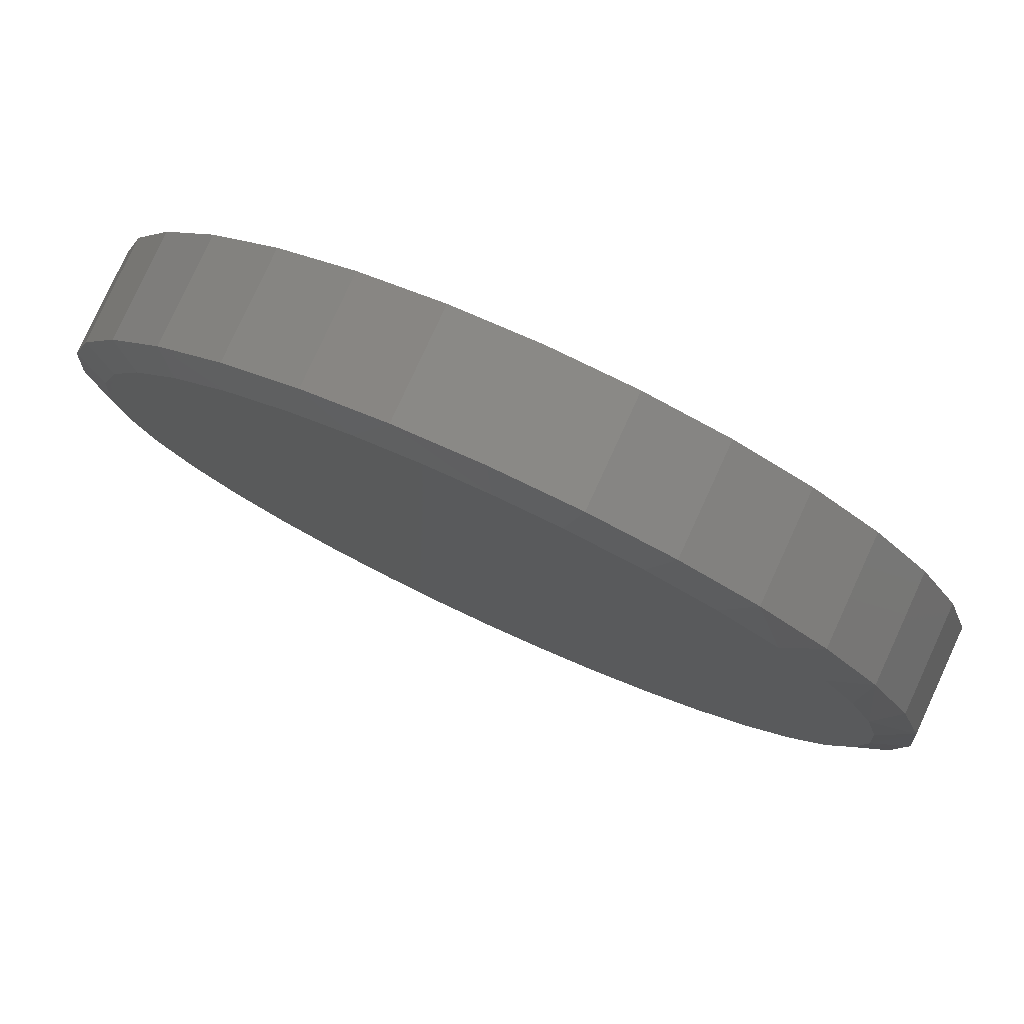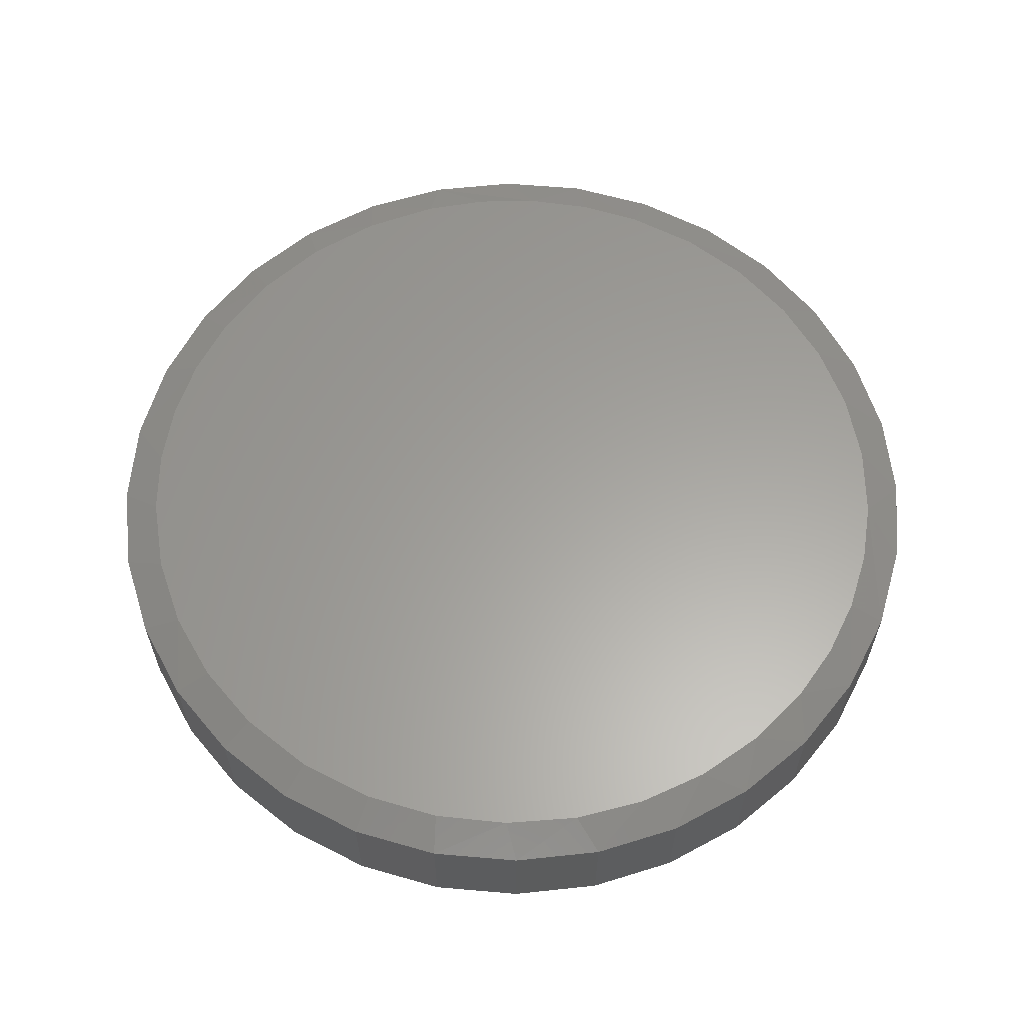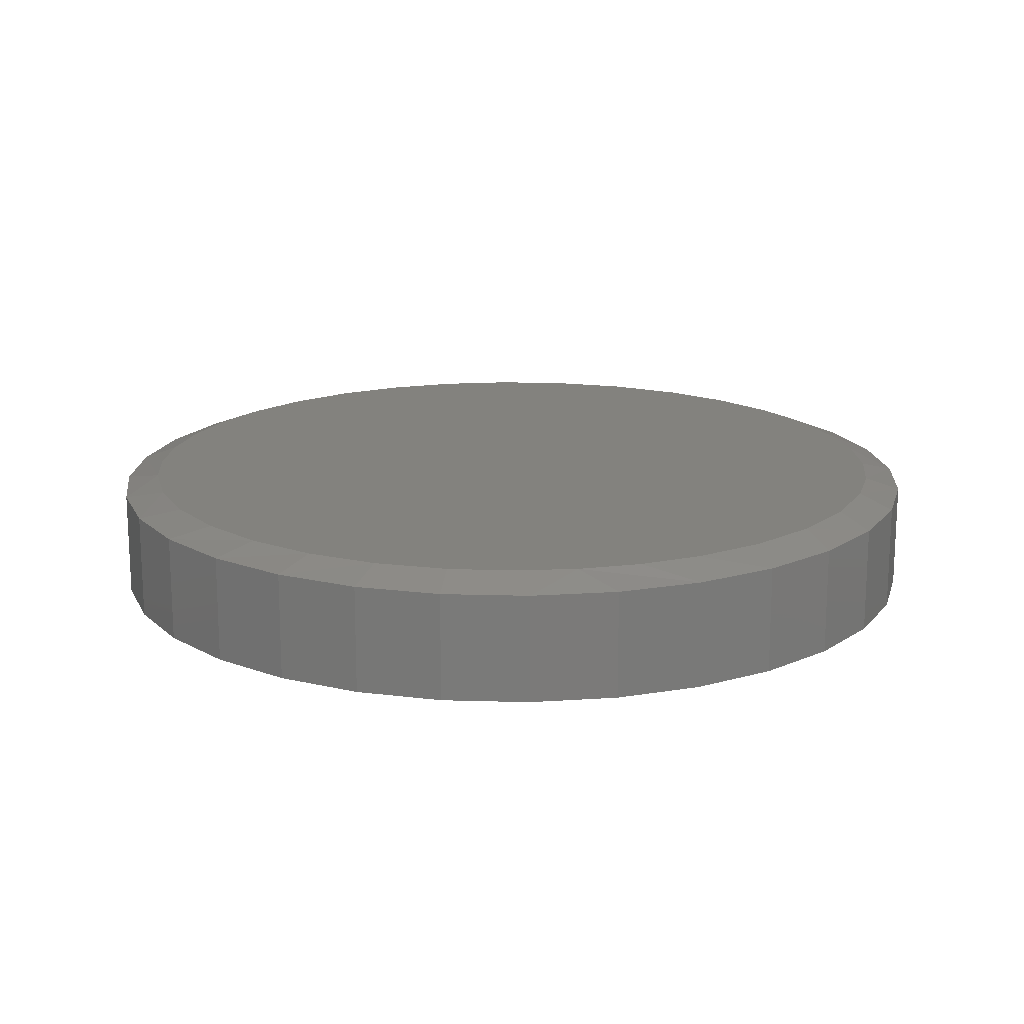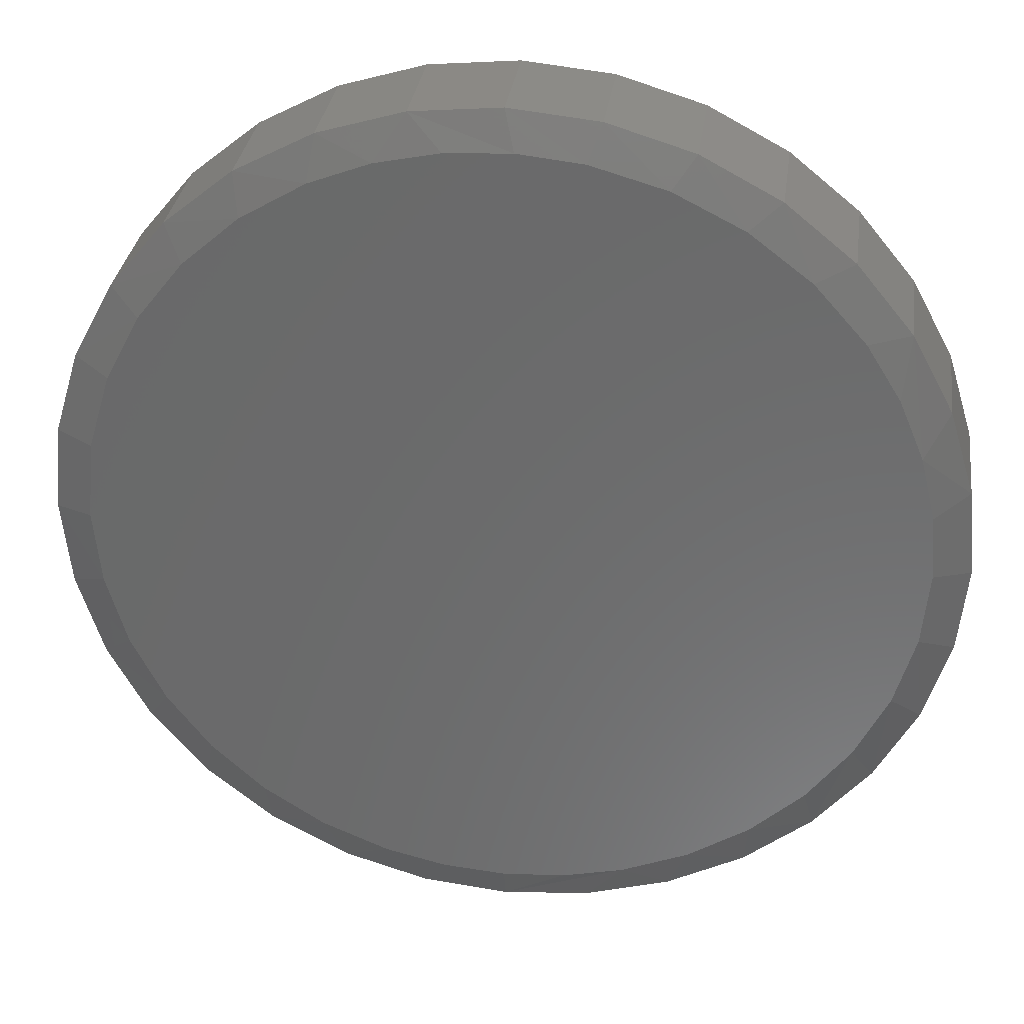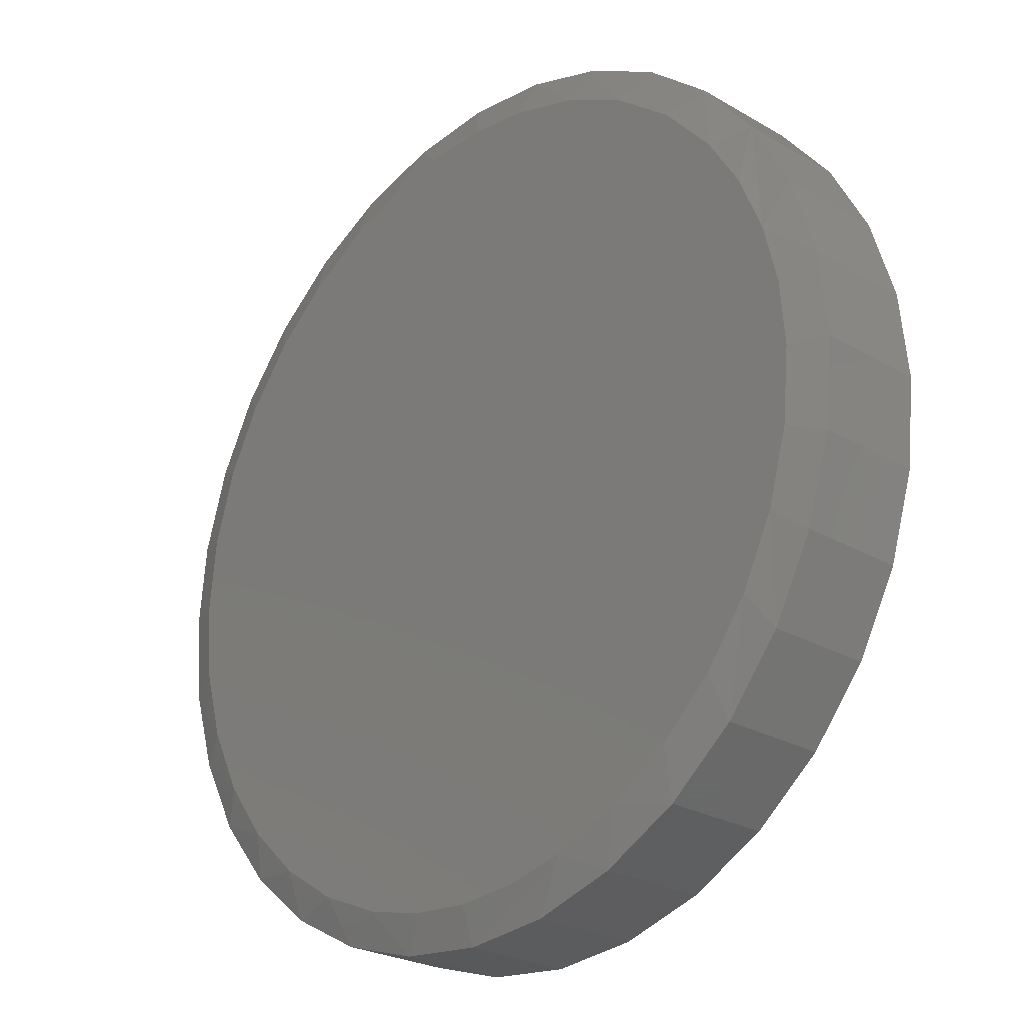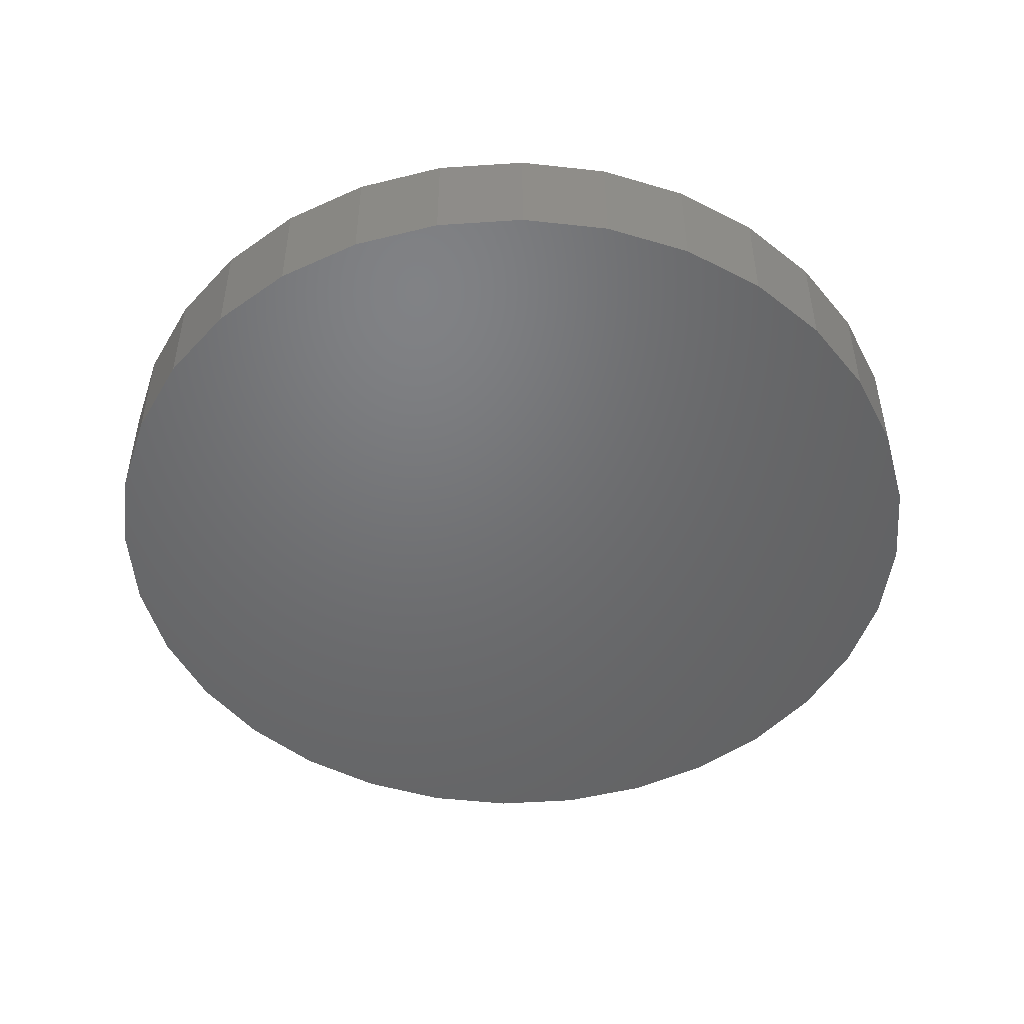
<metadata>
{"format":"stl","ext":"stl","renderer":"f3d","projection":"perspective","resolution":1024,"background":"white","views":[{"elev":79.6,"azim":24.7,"up":"+Y"},{"elev":61.3,"azim":-68.1,"up":"+Z"},{"elev":16.6,"azim":99.0,"up":"+Z"},{"elev":32.0,"azim":7.8,"up":"+Y"},{"elev":-25.0,"azim":46.6,"up":"+Y"},{"elev":-49.2,"azim":66.1,"up":"+Z"}]}
</metadata>
<code>
# stl→obj: 100 verts, 196 faces
v 0.1346 0.6837 0.2109
v 0.02558 0.6952 0.2109
v -0.08391 0.6893 0.2109
v -0.4024 0.5615 0.2109
v 0.3774 0.5891 0.2109
v -0.2934 0.6267 0.2109
v 0.2605 0.6479 0.2109
v -0.1911 0.6663 0.2109
v 0.4812 0.5094 0.2109
v -0.4977 0.4774 0.2109
v 0.5683 0.4117 0.2109
v -0.5761 0.3775 0.2109
v 0.6262 0.3182 0.2109
v -0.6351 0.2649 0.2109
v 0.6687 0.2166 0.2109
v 0.6946 0.1097 0.2109
v -0.6743 0.135 0.2109
v 0.7033 -1.388e-16 0.2109
v -0.6875 3.191e-07 0.2109
v 0.6917 -0.1267 0.2109
v -0.6758 -0.1271 0.2109
v 0.6571 -0.2491 0.2109
v -0.6411 -0.2499 0.2109
v 0.6009 -0.3632 0.2109
v -0.5845 -0.3642 0.2109
v 0.527 -0.4627 0.2109
v -0.5106 -0.4634 0.2109
v 0.4366 -0.5475 0.2109
v -0.4203 -0.5479 0.2109
v 0.3326 -0.6149 0.2109
v -0.3165 -0.6151 0.2109
v 0.2183 -0.6628 0.2109
v -0.2025 -0.6628 0.2109
v 0.1143 -0.6872 0.2109
v -0.09856 -0.6872 0.2109
v 0.007895 -0.6954 0.2109
v 0.7658 0 0
v 0.7658 -1.856e-16 0.1875
v 0.7512 -0.1479 0
v 0.7512 -0.1479 0.1875
v 0.7081 -0.29 0
v 0.7081 -0.29 0.1875
v 0.6381 -0.4211 0
v 0.6381 -0.4211 0.1875
v 0.5438 -0.5359 0
v 0.5438 -0.5359 0.1875
v 0.429 -0.6302 0
v 0.429 -0.6302 0.1875
v 0.2979 -0.7002 0
v 0.2979 -0.7002 0.1875
v 0.1558 -0.7433 0
v 0.1558 -0.7433 0.1875
v 0.007895 -0.7579 0
v 0.007895 -0.7579 0.1875
v -0.14 -0.7433 0
v -0.14 -0.7433 0.1875
v -0.2821 -0.7002 0
v -0.2821 -0.7002 0.1875
v -0.4132 -0.6302 0
v -0.4132 -0.6302 0.1875
v -0.528 -0.5359 0
v -0.528 -0.5359 0.1875
v -0.6223 -0.4211 0
v -0.6223 -0.4211 0.1875
v -0.6923 -0.29 0
v -0.6923 -0.29 0.1875
v -0.7354 -0.1479 0
v -0.7354 -0.1479 0.1875
v -0.75 9.281e-17 0
v -0.75 9.281e-17 0.1875
v -0.7354 0.1479 0
v -0.7354 0.1479 0.1875
v -0.6923 0.29 0
v -0.6923 0.29 0.1875
v -0.6223 0.4211 0
v -0.6223 0.4211 0.1875
v -0.528 0.5359 0
v -0.528 0.5359 0.1875
v -0.4132 0.6302 0
v -0.4132 0.6302 0.1875
v -0.2821 0.7002 0
v -0.2821 0.7002 0.1875
v -0.14 0.7433 0
v -0.14 0.7433 0.1875
v 0.007895 0.7579 0
v 0.007895 0.7579 0.1875
v 0.1558 0.7433 0
v 0.1558 0.7433 0.1875
v 0.2979 0.7002 0
v 0.2979 0.7002 0.1875
v 0.429 0.6302 0
v 0.429 0.6302 0.1875
v 0.5438 0.5359 0
v 0.5438 0.5359 0.1875
v 0.6381 0.4211 0
v 0.6381 0.4211 0.1875
v 0.7081 0.29 0
v 0.7081 0.29 0.1875
v 0.7512 0.1479 0
v 0.7512 0.1479 0.1875
f 1 2 3
f 4 5 6
f 6 5 7
f 6 7 8
f 8 7 1
f 8 1 3
f 5 4 9
f 9 4 10
f 9 10 11
f 11 10 12
f 11 12 13
f 13 12 14
f 13 14 15
f 15 14 16
f 16 14 17
f 16 17 18
f 18 17 19
f 18 19 20
f 20 19 21
f 20 21 22
f 22 21 23
f 22 23 24
f 24 23 25
f 24 25 26
f 26 25 27
f 26 27 28
f 28 27 29
f 28 29 30
f 30 29 31
f 30 31 32
f 32 31 33
f 32 33 34
f 34 33 35
f 34 35 36
f 37 38 39
f 39 38 40
f 39 40 41
f 41 40 42
f 41 42 43
f 43 42 44
f 43 44 45
f 45 44 46
f 45 46 47
f 47 46 48
f 47 48 49
f 49 48 50
f 49 50 51
f 51 50 52
f 51 52 53
f 53 52 54
f 53 54 55
f 55 54 56
f 55 56 57
f 57 56 58
f 57 58 59
f 59 58 60
f 59 60 61
f 61 60 62
f 61 62 63
f 63 62 64
f 63 64 65
f 65 64 66
f 65 66 67
f 67 66 68
f 67 68 69
f 69 68 70
f 69 70 71
f 71 70 72
f 71 72 73
f 73 72 74
f 73 74 75
f 75 74 76
f 75 76 77
f 77 76 78
f 77 78 79
f 79 78 80
f 79 80 81
f 81 80 82
f 81 82 83
f 83 82 84
f 83 84 85
f 85 84 86
f 85 86 87
f 87 86 88
f 87 88 89
f 89 88 90
f 89 90 91
f 91 90 92
f 91 92 93
f 93 92 94
f 93 94 95
f 95 94 96
f 95 96 97
f 97 96 98
f 97 98 99
f 99 98 100
f 99 100 37
f 37 100 38
f 98 96 15
f 15 100 98
f 13 15 96
f 8 84 82
f 74 12 76
f 12 74 14
f 14 74 72
f 14 72 17
f 17 72 70
f 17 70 19
f 15 16 100
f 100 16 18
f 100 18 38
f 13 96 11
f 11 96 94
f 11 94 9
f 9 94 92
f 9 92 5
f 5 92 90
f 5 90 7
f 90 88 7
f 7 88 1
f 88 86 1
f 1 86 2
f 8 3 84
f 84 3 2
f 84 2 86
f 8 82 6
f 6 82 80
f 6 80 4
f 4 80 78
f 4 78 10
f 10 78 76
f 10 76 12
f 30 50 48
f 30 48 28
f 48 46 28
f 32 54 52
f 52 50 32
f 32 50 30
f 31 60 58
f 31 58 33
f 58 56 33
f 33 56 35
f 56 36 35
f 29 62 60
f 29 60 31
f 54 32 34
f 54 34 36
f 36 56 54
f 64 25 66
f 66 25 23
f 66 23 68
f 68 23 21
f 68 21 70
f 70 21 19
f 24 44 22
f 22 44 42
f 22 42 20
f 20 42 40
f 20 40 18
f 18 40 38
f 44 24 46
f 46 24 26
f 46 26 28
f 25 64 27
f 27 64 62
f 27 62 29
f 85 87 83
f 53 55 51
f 51 55 57
f 51 57 49
f 49 57 59
f 49 59 47
f 47 59 61
f 47 61 45
f 45 61 63
f 45 63 43
f 43 63 65
f 43 65 41
f 41 65 67
f 41 67 39
f 39 67 69
f 39 69 37
f 37 69 71
f 37 71 99
f 99 71 73
f 99 73 97
f 97 73 75
f 97 75 95
f 95 75 77
f 95 77 93
f 93 77 79
f 93 79 91
f 91 79 81
f 91 81 89
f 89 81 83
f 89 83 87

</code>
